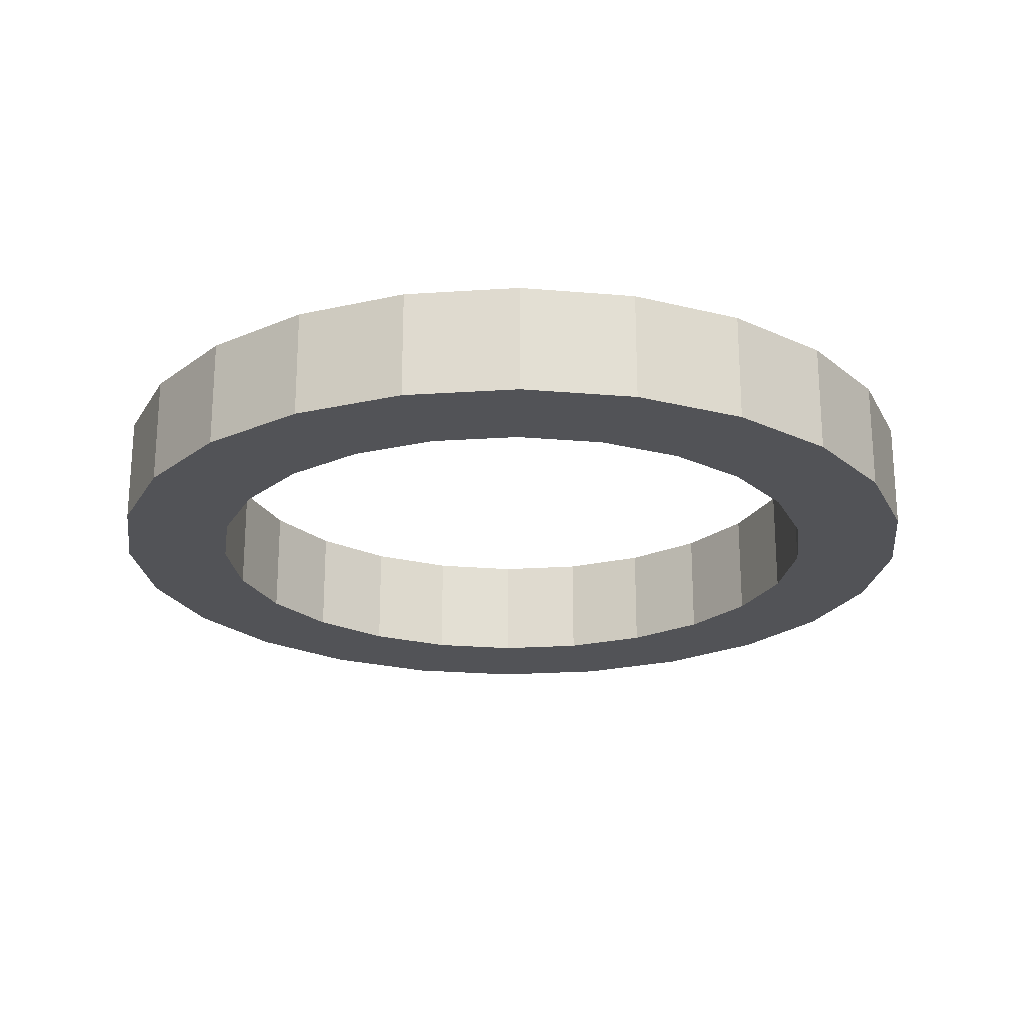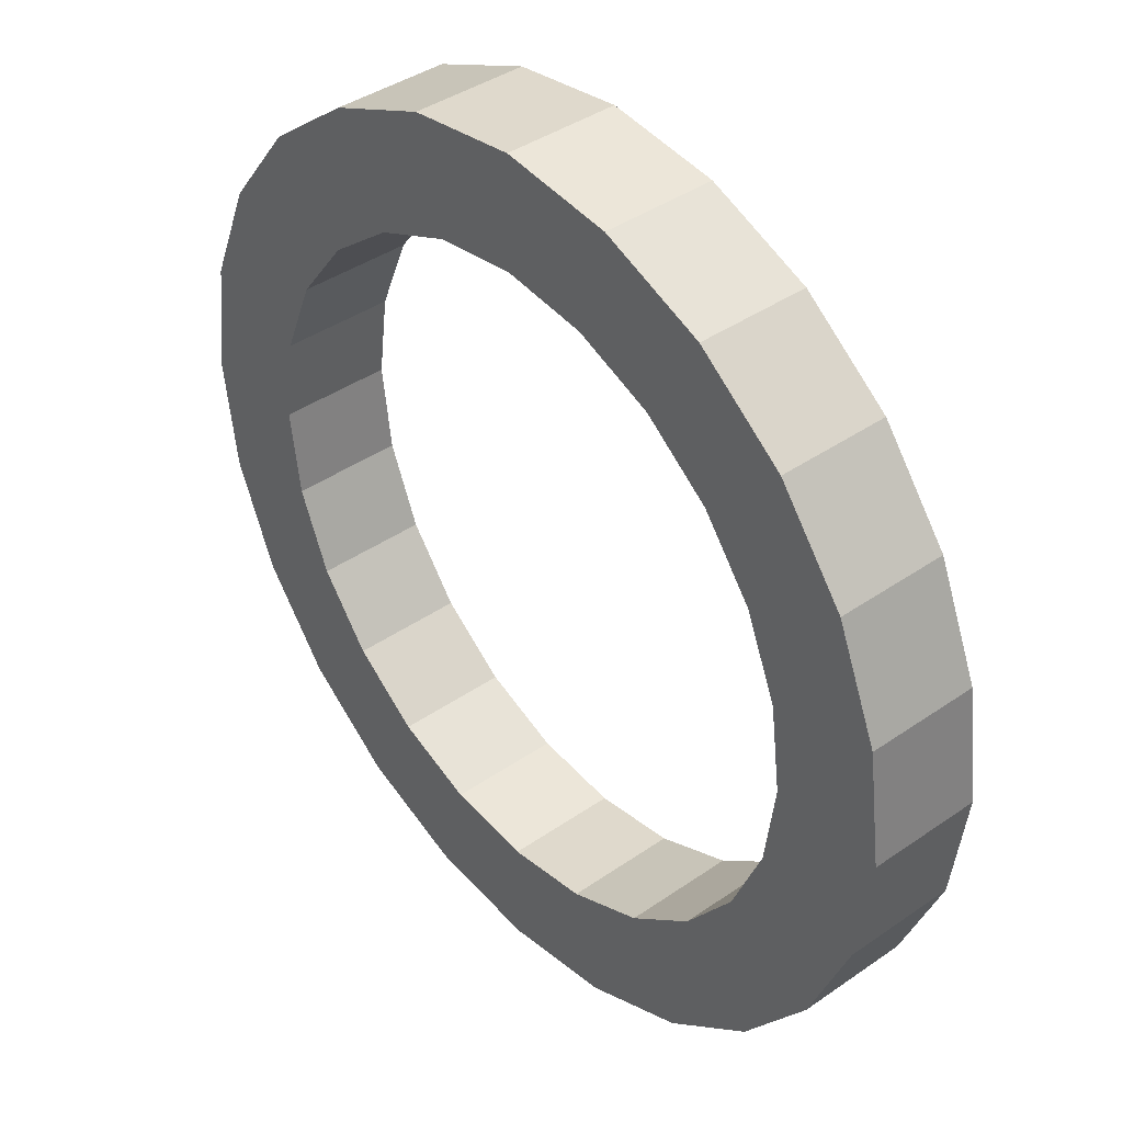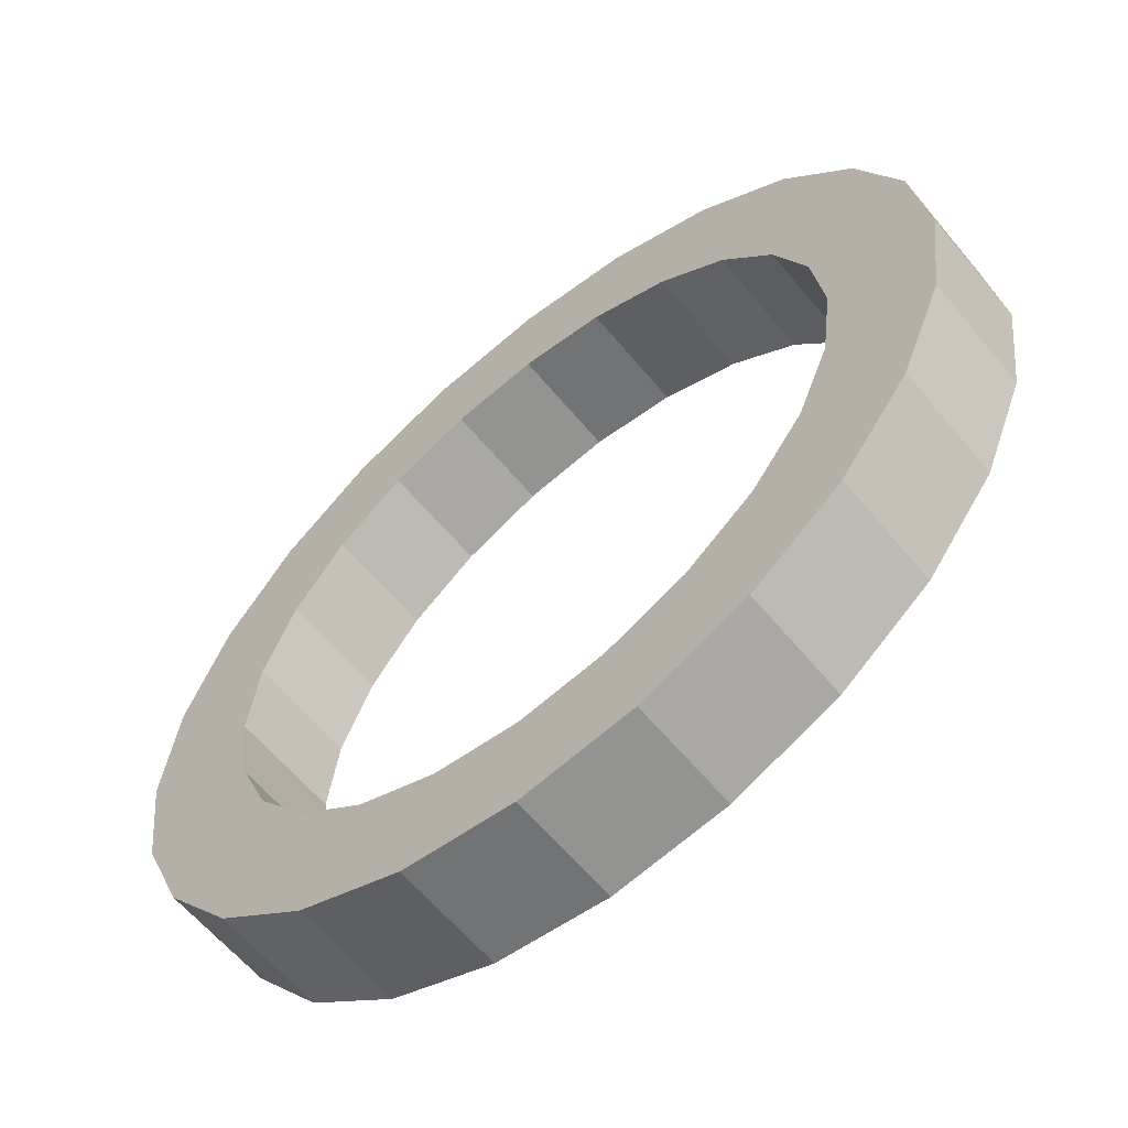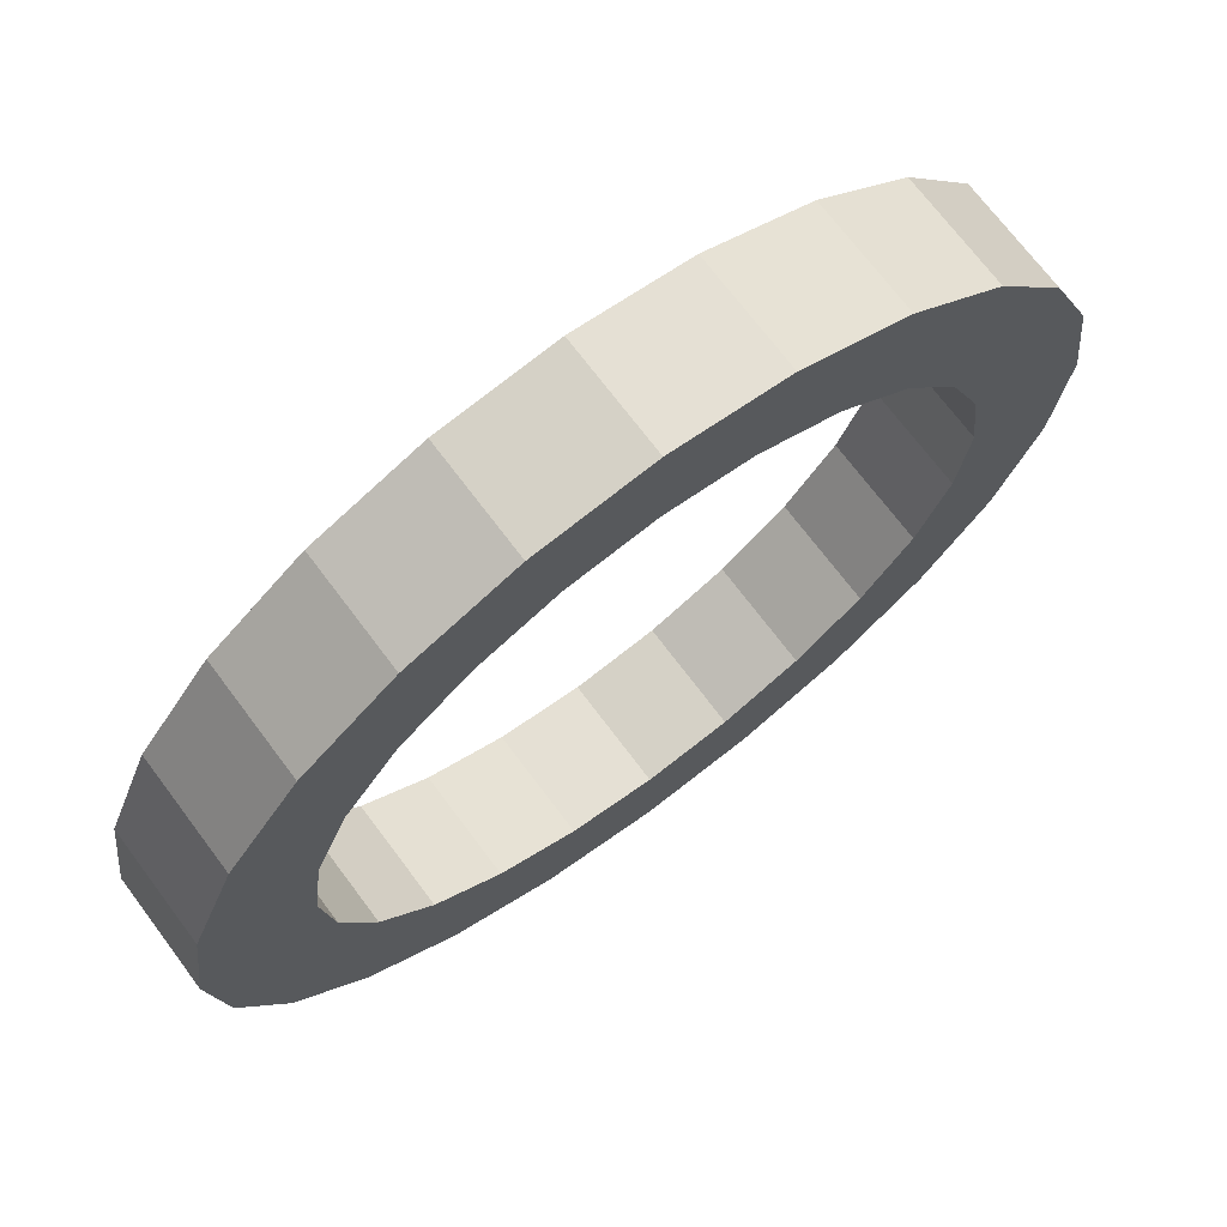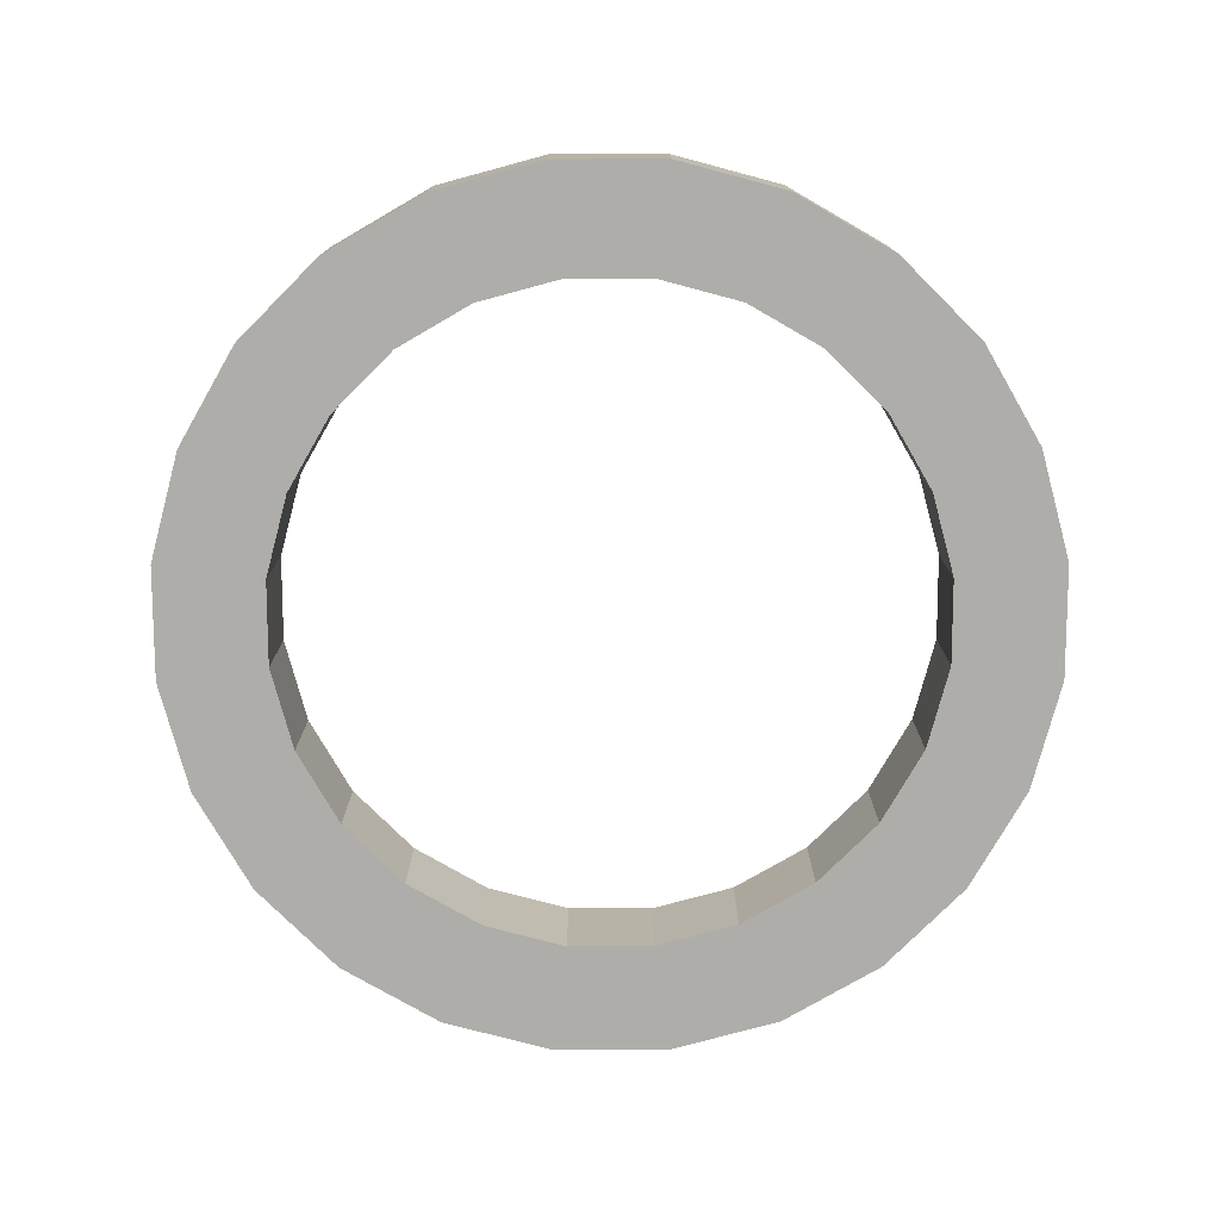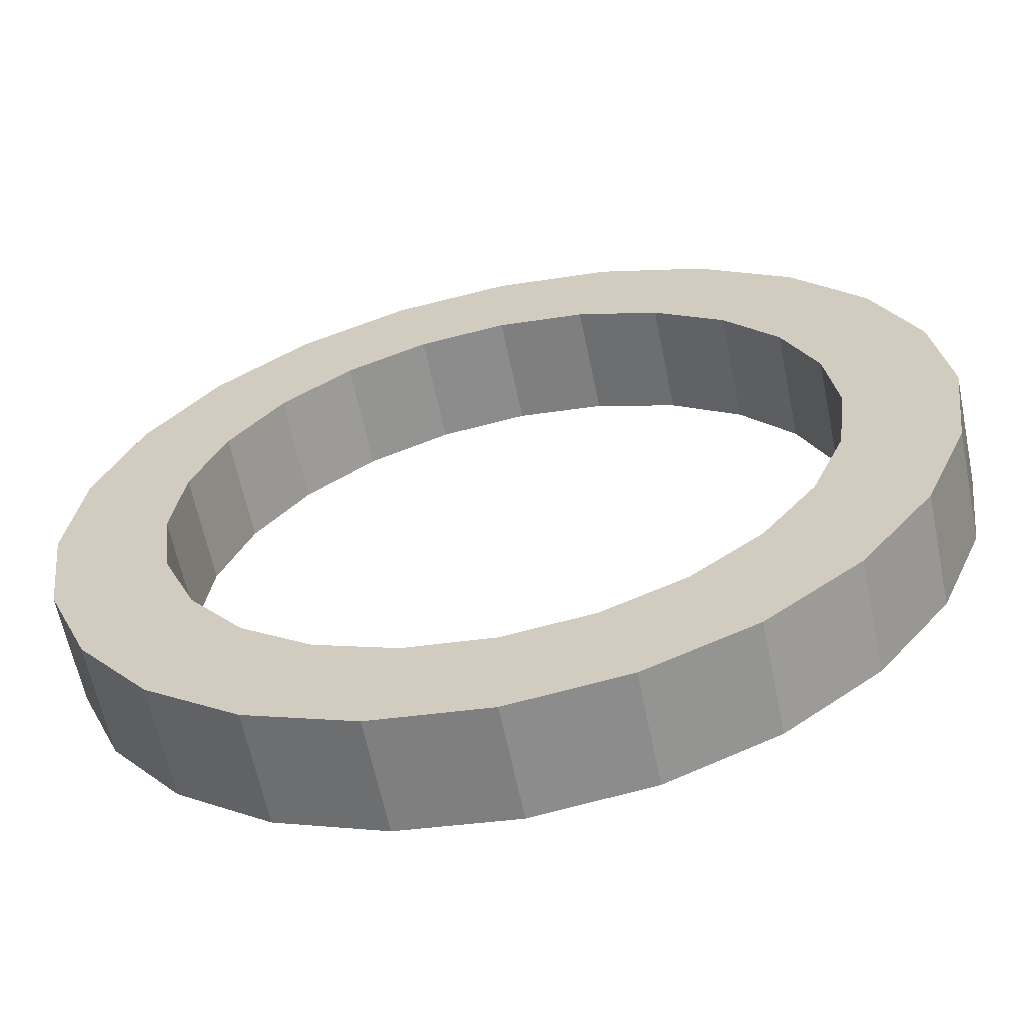
<metadata>
{"format":"obj","ext":"obj","renderer":"f3d","projection":"perspective","resolution":1024,"background":"white","views":[{"elev":-22.5,"azim":149.0,"up":"+Y"},{"elev":40.1,"azim":-130.6,"up":"+Z"},{"elev":-61.4,"azim":39.5,"up":"+Z"},{"elev":70.7,"azim":143.2,"up":"+Z"},{"elev":-77.1,"azim":157.6,"up":"+Y"},{"elev":-62.4,"azim":-168.3,"up":"+Z"}]}
</metadata>
<code>
o RingRiotRing2x2
g Pipe (6)
v 0.06815 0 0.5176
v 0 0 0
v 0.06815 0.5 0.5176
v 0 0.5 0
v 0.5 0 0
v 0.5511 0 0.3882
v 0.5 0.5 0
v 0.5511 0.5 0.3882
v 0.2679 0 1
v 0.2679 0.5 1
v 0.701 0 0.75
v 0.701 0.5 0.75
v 0.5858 0 1.414
v 0.5858 0.5 1.414
v 0.9393 0 1.061
v 0.9393 0.5 1.061
v 1 0 1.732
v 1 0.5 1.732
v 1.25 0 1.299
v 1.25 0.5 1.299
v 1.482 0 1.932
v 1.482 0.5 1.932
v 1.612 0 1.449
v 1.612 0.5 1.449
v 2 0 2
v 2 0.5 2
v 2 0 1.5
v 2 0.5 1.5
v 2.518 0 1.932
v 2.518 0.5 1.932
v 2.388 0 1.449
v 2.388 0.5 1.449
v 3 0 1.732
v 3 0.5 1.732
v 2.75 0 1.299
v 2.75 0.5 1.299
v 3.414 0 1.414
v 3.414 0.5 1.414
v 3.061 0 1.061
v 3.061 0.5 1.061
v 3.732 0 1
v 3.732 0.5 1
v 3.299 0 0.75
v 3.299 0.5 0.75
v 3.932 0 0.5176
v 3.932 0.5 0.5176
v 3.449 0 0.3882
v 3.449 0.5 0.3882
v 4 0 -1.748e-07
v 4 0.5 -1.748e-07
v 3.5 0 -1.311e-07
v 3.5 0.5 -1.311e-07
v 3.932 0 -0.5176
v 3.932 0.5 -0.5176
v 3.449 0 -0.3882
v 3.449 0.5 -0.3882
v 3.732 0 -1
v 3.732 0.5 -1
v 3.299 0 -0.75
v 3.299 0.5 -0.75
v 3.414 0 -1.414
v 3.414 0.5 -1.414
v 3.061 0 -1.061
v 3.061 0.5 -1.061
v 3 0 -1.732
v 3 0.5 -1.732
v 2.75 0 -1.299
v 2.75 0.5 -1.299
v 2.518 0 -1.932
v 2.518 0.5 -1.932
v 2.388 0 -1.449
v 2.388 0.5 -1.449
v 2 0 -2
v 2 0.5 -2
v 2 0 -1.5
v 2 0.5 -1.5
v 1.482 0 -1.932
v 1.482 0.5 -1.932
v 1.612 0 -1.449
v 1.612 0.5 -1.449
v 1 0 -1.732
v 1 0.5 -1.732
v 1.25 0 -1.299
v 1.25 0.5 -1.299
v 0.5858 0 -1.414
v 0.5858 0.5 -1.414
v 0.9393 0 -1.061
v 0.9393 0.5 -1.061
v 0.2679 0 -1
v 0.2679 0.5 -1
v 0.701 0 -0.75
v 0.701 0.5 -0.75
v 0.06815 0 -0.5176
v 0.06815 0.5 -0.5176
v 0.5511 0 -0.3882
v 0.5511 0.5 -0.3882
f 3 4 2 1
f 7 8 6 5
f 10 3 1 9
f 8 12 11 6
f 14 10 9 13
f 12 16 15 11
f 18 14 13 17
f 16 20 19 15
f 22 18 17 21
f 20 24 23 19
f 26 22 21 25
f 24 28 27 23
f 30 26 25 29
f 28 32 31 27
f 34 30 29 33
f 32 36 35 31
f 38 34 33 37
f 36 40 39 35
f 42 38 37 41
f 40 44 43 39
f 46 42 41 45
f 44 48 47 43
f 50 46 45 49
f 48 52 51 47
f 54 50 49 53
f 52 56 55 51
f 58 54 53 57
f 56 60 59 55
f 62 58 57 61
f 60 64 63 59
f 66 62 61 65
f 64 68 67 63
f 70 66 65 69
f 68 72 71 67
f 74 70 69 73
f 72 76 75 71
f 78 74 73 77
f 76 80 79 75
f 82 78 77 81
f 80 84 83 79
f 86 82 81 85
f 84 88 87 83
f 90 86 85 89
f 88 92 91 87
f 94 90 89 93
f 92 96 95 91
f 4 94 93 2
f 96 7 5 95
f 5 6 1 2
f 8 7 4 3
f 6 11 9 1
f 12 8 3 10
f 11 15 13 9
f 16 12 10 14
f 15 19 17 13
f 20 16 14 18
f 19 23 21 17
f 24 20 18 22
f 23 27 25 21
f 28 24 22 26
f 27 31 29 25
f 32 28 26 30
f 31 35 33 29
f 36 32 30 34
f 35 39 37 33
f 40 36 34 38
f 39 43 41 37
f 44 40 38 42
f 43 47 45 41
f 48 44 42 46
f 47 51 49 45
f 52 48 46 50
f 51 55 53 49
f 56 52 50 54
f 55 59 57 53
f 60 56 54 58
f 59 63 61 57
f 64 60 58 62
f 63 67 65 61
f 68 64 62 66
f 67 71 69 65
f 72 68 66 70
f 71 75 73 69
f 76 72 70 74
f 75 79 77 73
f 80 76 74 78
f 79 83 81 77
f 84 80 78 82
f 83 87 85 81
f 88 84 82 86
f 87 91 89 85
f 92 88 86 90
f 91 95 93 89
f 96 92 90 94
f 95 5 2 93
f 7 96 94 4

</code>
